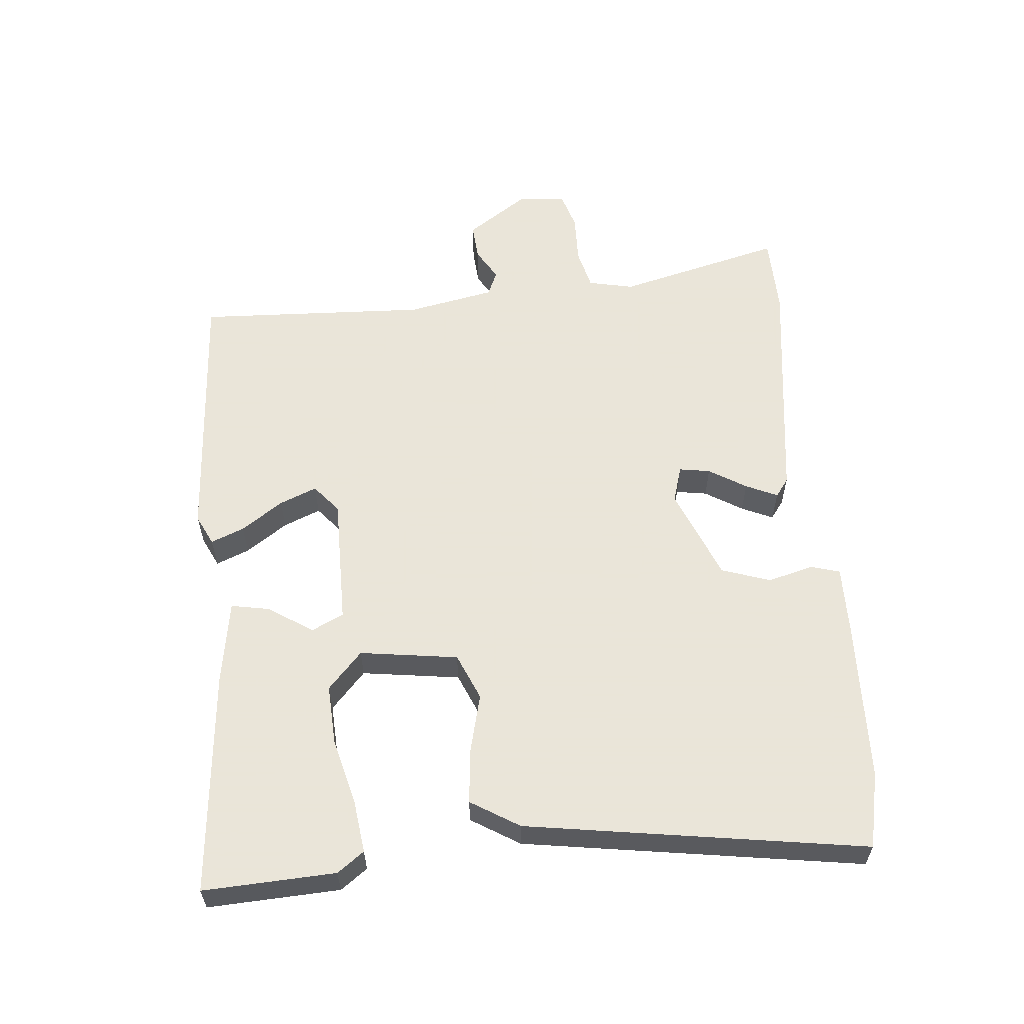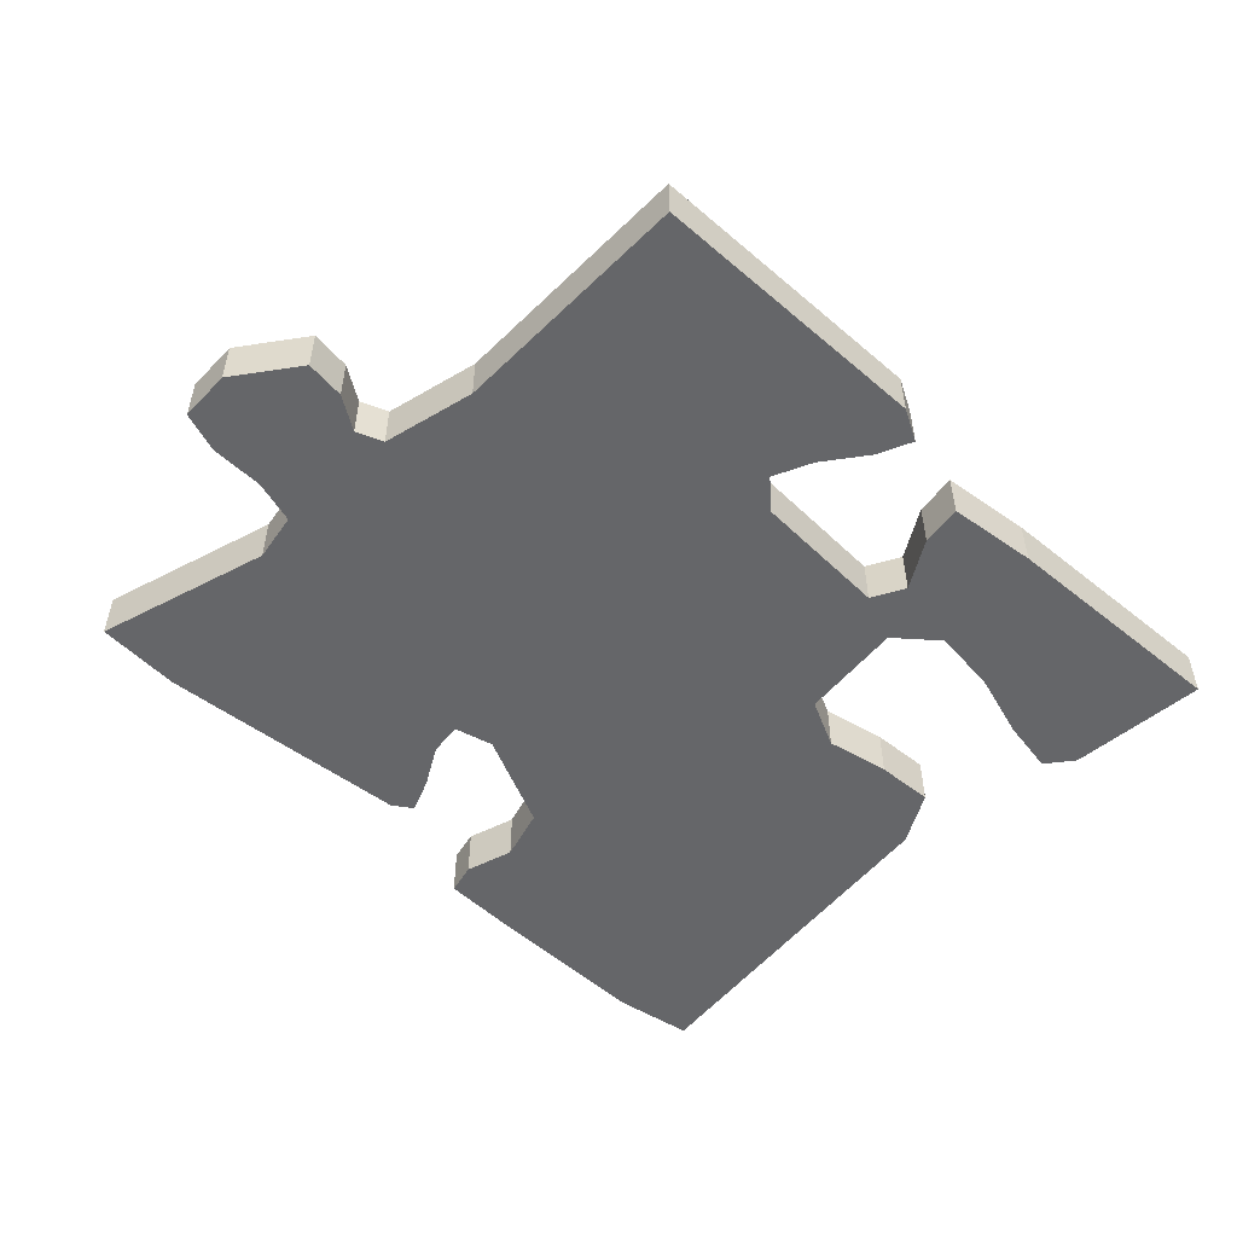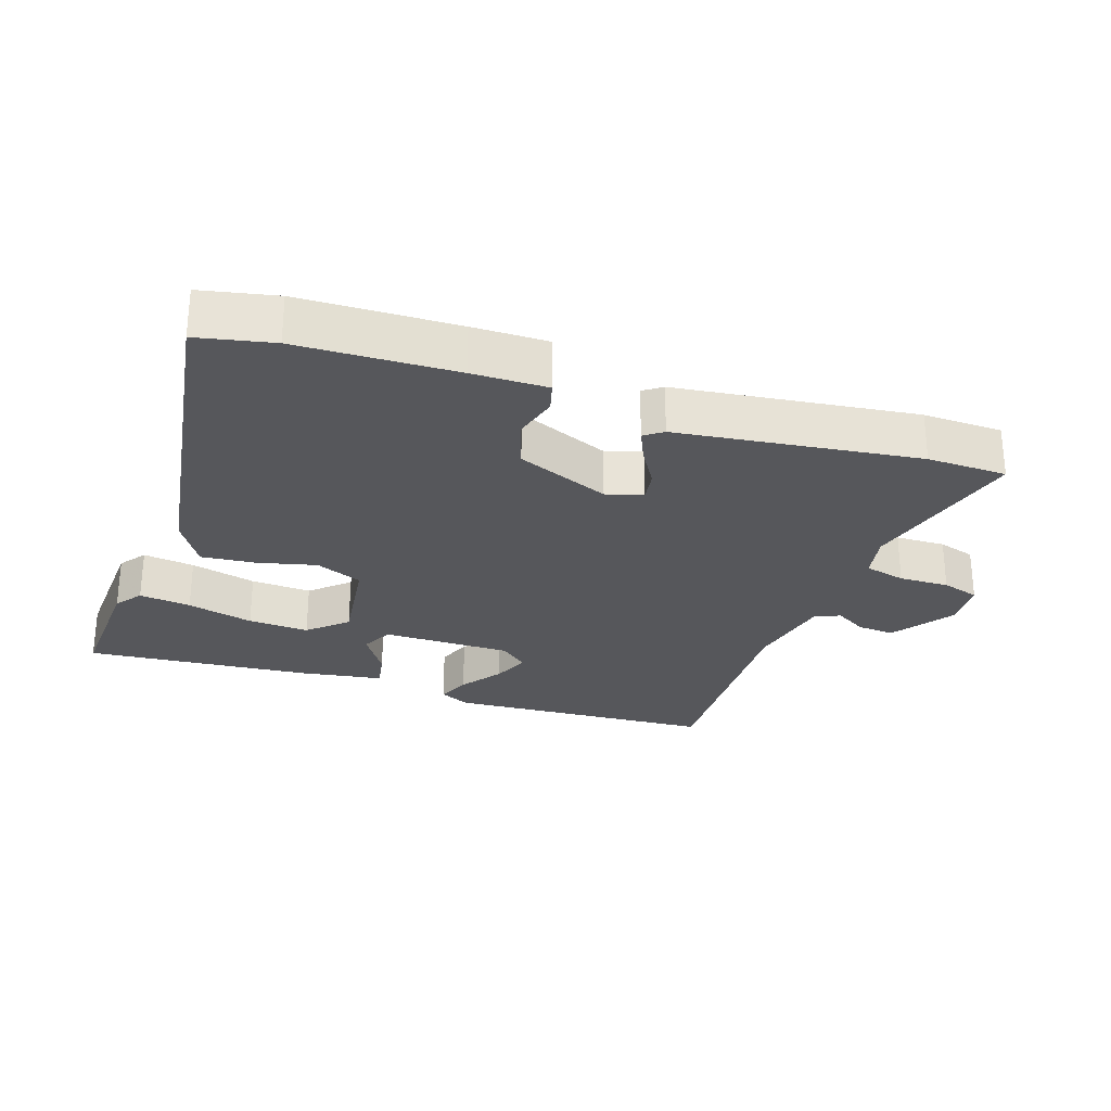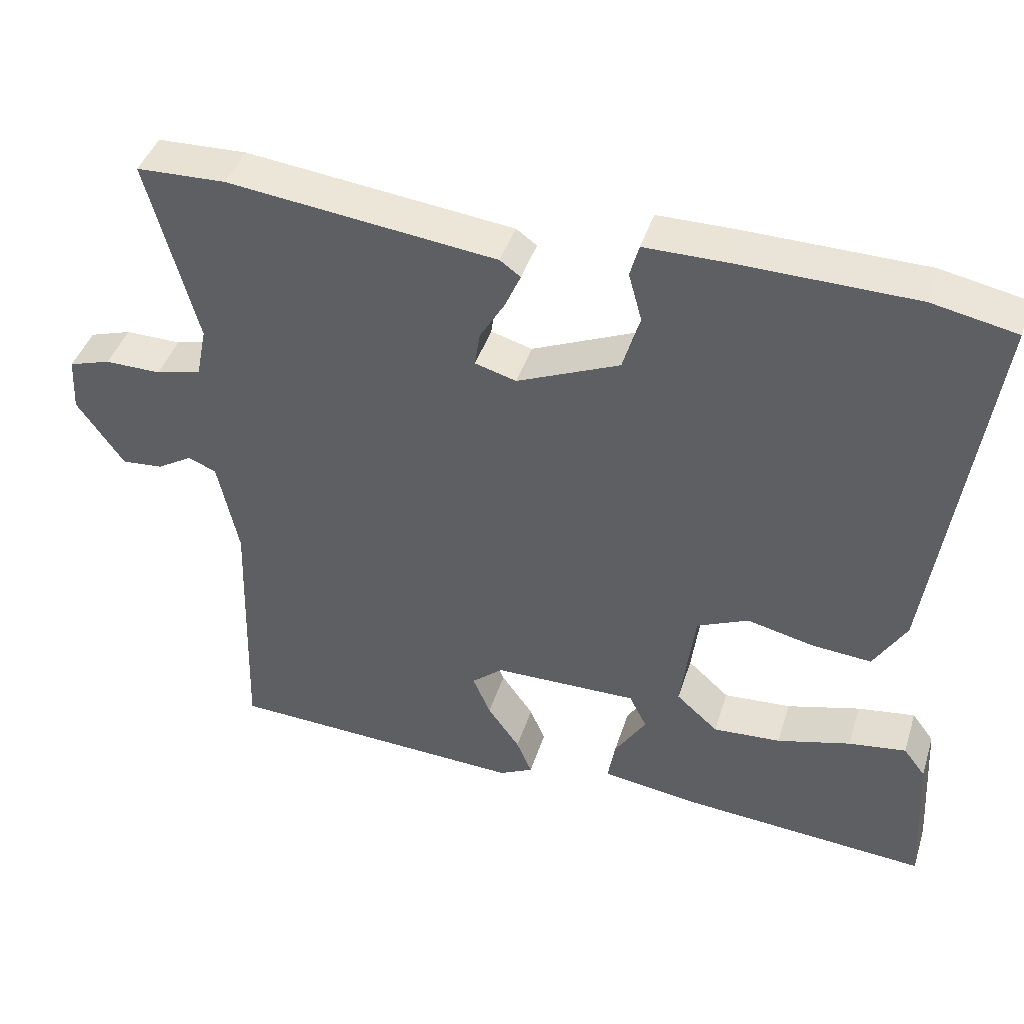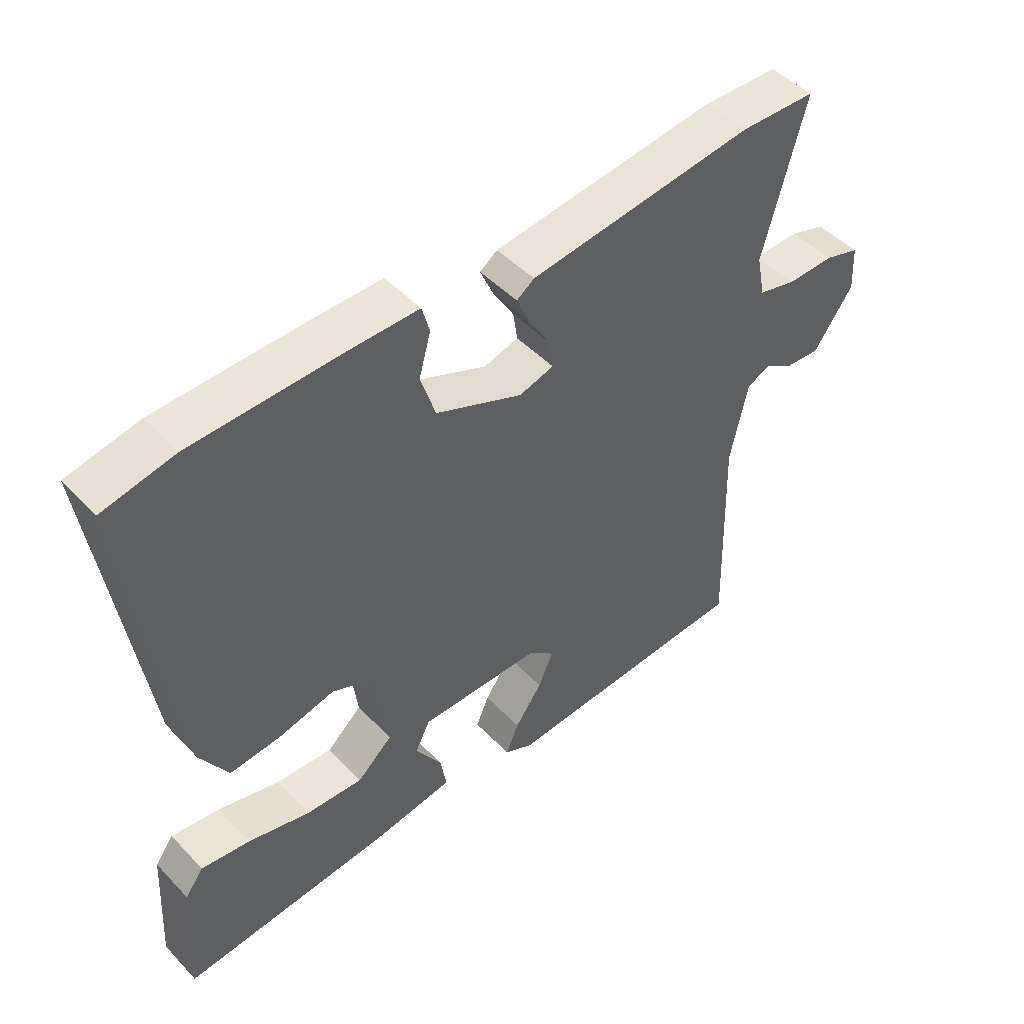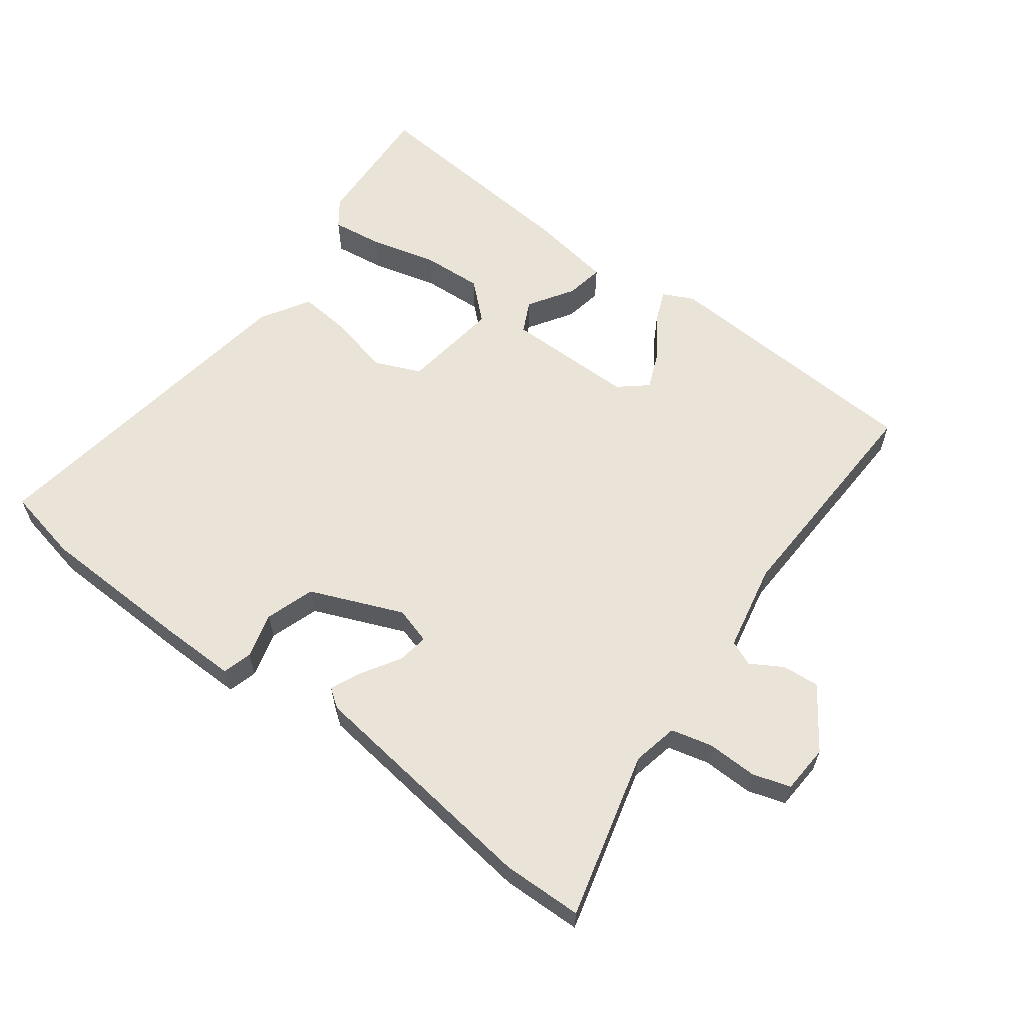
<metadata>
{"format":"obj","ext":"obj","renderer":"f3d","projection":"perspective","resolution":1024,"background":"white","views":[{"elev":58.6,"azim":-94.4,"up":"+Y"},{"elev":-51.8,"azim":134.5,"up":"+Y"},{"elev":-27.1,"azim":-18.2,"up":"+Y"},{"elev":42.4,"azim":-162.8,"up":"+Z"},{"elev":47.7,"azim":-41.1,"up":"+Z"},{"elev":60.9,"azim":37.2,"up":"+Y"}]}
</metadata>
<code>
v -0.548 0.07 -0.496
v -0.536 0.07 -0.297
v -0.506 0.07 -0.257
v -0.428 0.07 -0.268
v -0.328 0.07 -0.295
v -0.236 0.07 -0.301
v -0.179 0.07 -0.25
v -0.198 0.07 -0.101
v -0.268 0.07 -0.07
v -0.358 0.07 -0.091
v -0.44 0.07 -0.098
v -0.484 0.07 -0.024
v -0.556 0.07 0.489
v -0.442 0.07 0.512
v -0.205 0.07 0.517
v -0.092 0.07 0.517
v -0.08 0.07 0.473
v -0.099 0.07 0.404
v -0.075 0.07 0.33
v 0.064 0.07 0.271
v 0.12 0.07 0.287
v 0.113 0.07 0.334
v 0.079 0.07 0.391
v 0.058 0.07 0.439
v 0.086 0.07 0.459
v 0.45 0.07 0.502
v 0.571 0.07 0.498
v 0.504 0.07 0.247
v 0.518 0.07 0.178
v 0.58 0.07 0.162
v 0.656 0.07 0.163
v 0.713 0.07 0.145
v 0.717 0.07 0.071
v 0.653 0.07 -0.02
v 0.597 0.07 -0.015
v 0.549 0.07 0.014
v 0.511 0.07 -0.002
v 0.483 0.07 -0.134
v 0.494 0.07 -0.485
v 0.086 0.07 -0.505
v 0.04 0.07 -0.482
v 0.061 0.07 -0.432
v 0.105 0.07 -0.37
v 0.129 0.07 -0.314
v 0.087 0.07 -0.278
v -0.109 0.07 -0.276
v -0.133 0.07 -0.324
v -0.09 0.07 -0.392
v -0.08 0.07 -0.45
v -0.207 0.07 -0.469
v -0.548 0 -0.496
v -0.536 0 -0.297
v -0.506 0 -0.257
v -0.428 0 -0.268
v -0.328 0 -0.295
v -0.236 0 -0.301
v -0.179 0 -0.25
v -0.198 0 -0.101
v -0.268 0 -0.07
v -0.358 0 -0.091
v -0.44 0 -0.098
v -0.484 0 -0.024
v -0.556 0 0.489
v -0.442 0 0.512
v -0.205 0 0.517
v -0.092 0 0.517
v -0.08 0 0.473
v -0.099 0 0.404
v -0.075 0 0.33
v 0.064 0 0.271
v 0.12 0 0.287
v 0.113 0 0.334
v 0.079 0 0.391
v 0.058 0 0.439
v 0.086 0 0.459
v 0.45 0 0.502
v 0.571 0 0.498
v 0.504 0 0.247
v 0.518 0 0.178
v 0.58 0 0.162
v 0.656 0 0.163
v 0.713 0 0.145
v 0.717 0 0.071
v 0.653 0 -0.02
v 0.597 0 -0.015
v 0.549 0 0.014
v 0.511 0 -0.002
v 0.483 0 -0.134
v 0.494 0 -0.485
v 0.086 0 -0.505
v 0.04 0 -0.482
v 0.061 0 -0.432
v 0.105 0 -0.37
v 0.129 0 -0.314
v 0.087 0 -0.278
v -0.109 0 -0.276
v -0.133 0 -0.324
v -0.09 0 -0.392
v -0.08 0 -0.45
v -0.207 0 -0.469
f 47 48 49 50
f 46 47 50 1
f 40 41 42 43
f 38 39 40 43
f 37 38 43 44
f 33 34 35 36
f 31 32 33 36
f 30 31 36 37
f 29 30 37 44
f 25 26 27 28
f 22 23 24 25
f 22 25 28 29
f 15 16 17 18
f 15 18 19
f 14 15 19
f 13 14 19
f 12 13 19 20
f 9 10 11 12
f 2 3 4 5
f 2 5 6
f 1 2 6
f 46 1 6
f 29 44 45
f 29 45 46
f 21 22 29
f 9 12 20 21
f 8 9 21 29
f 7 8 29 46
f 6 7 46
f 100 99 98 97
f 51 100 97 96
f 93 92 91 90
f 93 90 89 88
f 94 93 88 87
f 86 85 84 83
f 86 83 82 81
f 87 86 81 80
f 94 87 80 79
f 78 77 76 75
f 75 74 73 72
f 79 78 75 72
f 68 67 66 65
f 69 68 65
f 69 65 64
f 69 64 63
f 70 69 63 62
f 62 61 60 59
f 55 54 53 52
f 56 55 52
f 56 52 51
f 56 51 96
f 95 94 79
f 96 95 79
f 79 72 71
f 71 70 62 59
f 79 71 59 58
f 96 79 58 57
f 96 57 56
f 1 51 52 2
f 2 52 53 3
f 3 53 54 4
f 4 54 55 5
f 5 55 56 6
f 6 56 57 7
f 7 57 58 8
f 8 58 59 9
f 9 59 60 10
f 10 60 61 11
f 11 61 62 12
f 12 62 63 13
f 13 63 64 14
f 14 64 65 15
f 15 65 66 16
f 16 66 67 17
f 17 67 68 18
f 18 68 69 19
f 19 69 70 20
f 20 70 71 21
f 21 71 72 22
f 22 72 73 23
f 23 73 74 24
f 24 74 75 25
f 25 75 76 26
f 26 76 77 27
f 27 77 78 28
f 28 78 79 29
f 29 79 80 30
f 30 80 81 31
f 31 81 82 32
f 32 82 83 33
f 33 83 84 34
f 34 84 85 35
f 35 85 86 36
f 36 86 87 37
f 37 87 88 38
f 38 88 89 39
f 39 89 90 40
f 40 90 91 41
f 41 91 92 42
f 42 92 93 43
f 43 93 94 44
f 44 94 95 45
f 45 95 96 46
f 46 96 97 47
f 47 97 98 48
f 48 98 99 49
f 49 99 100 50
f 50 100 51 1

</code>
